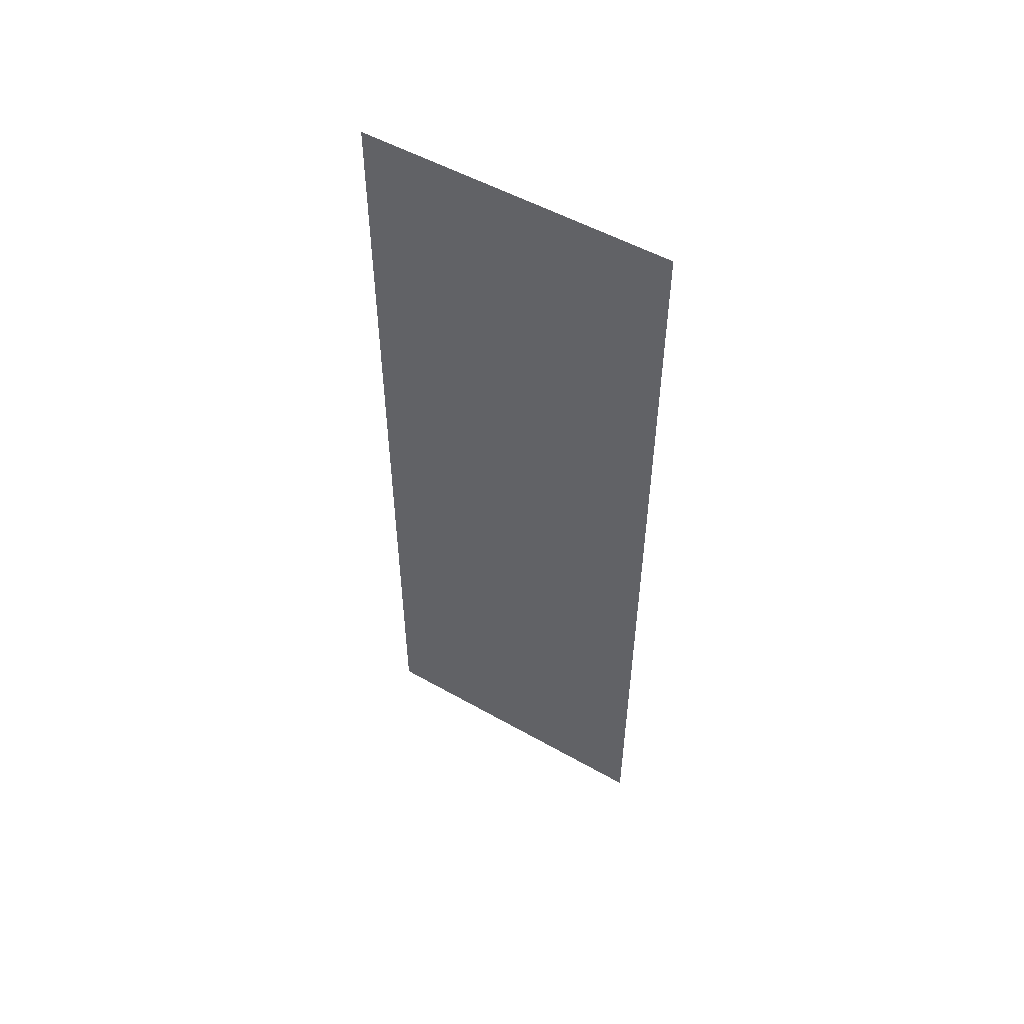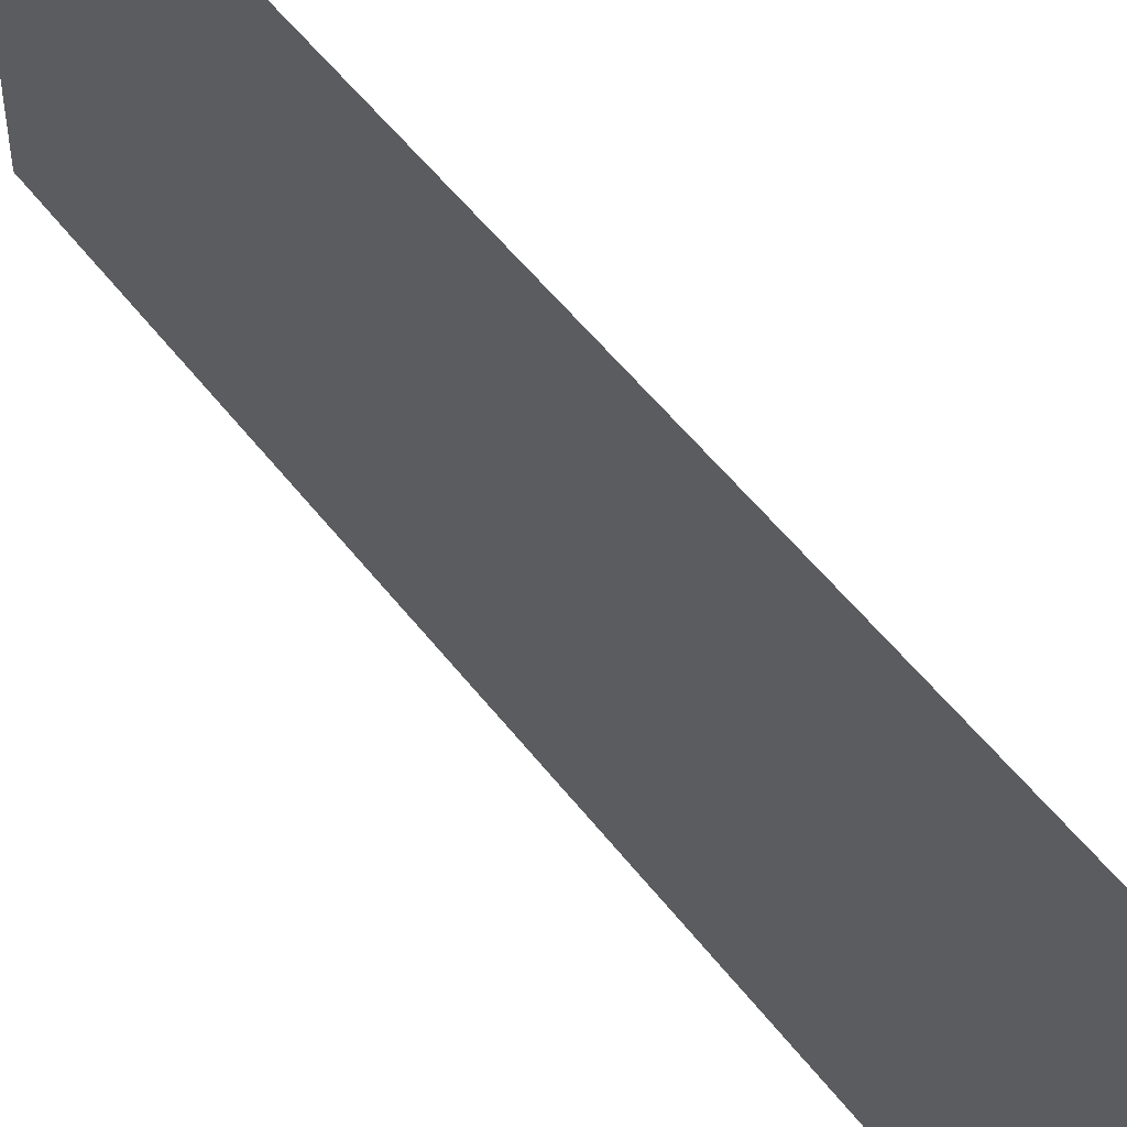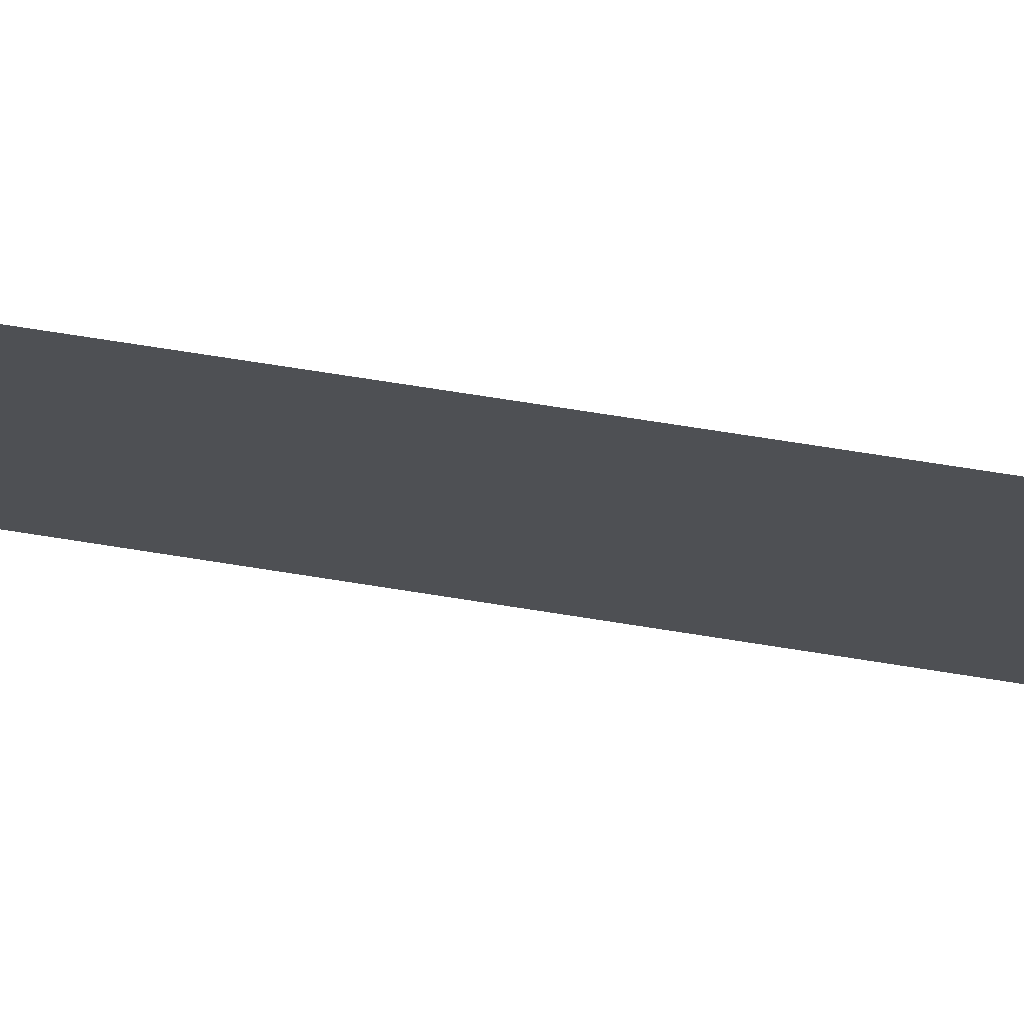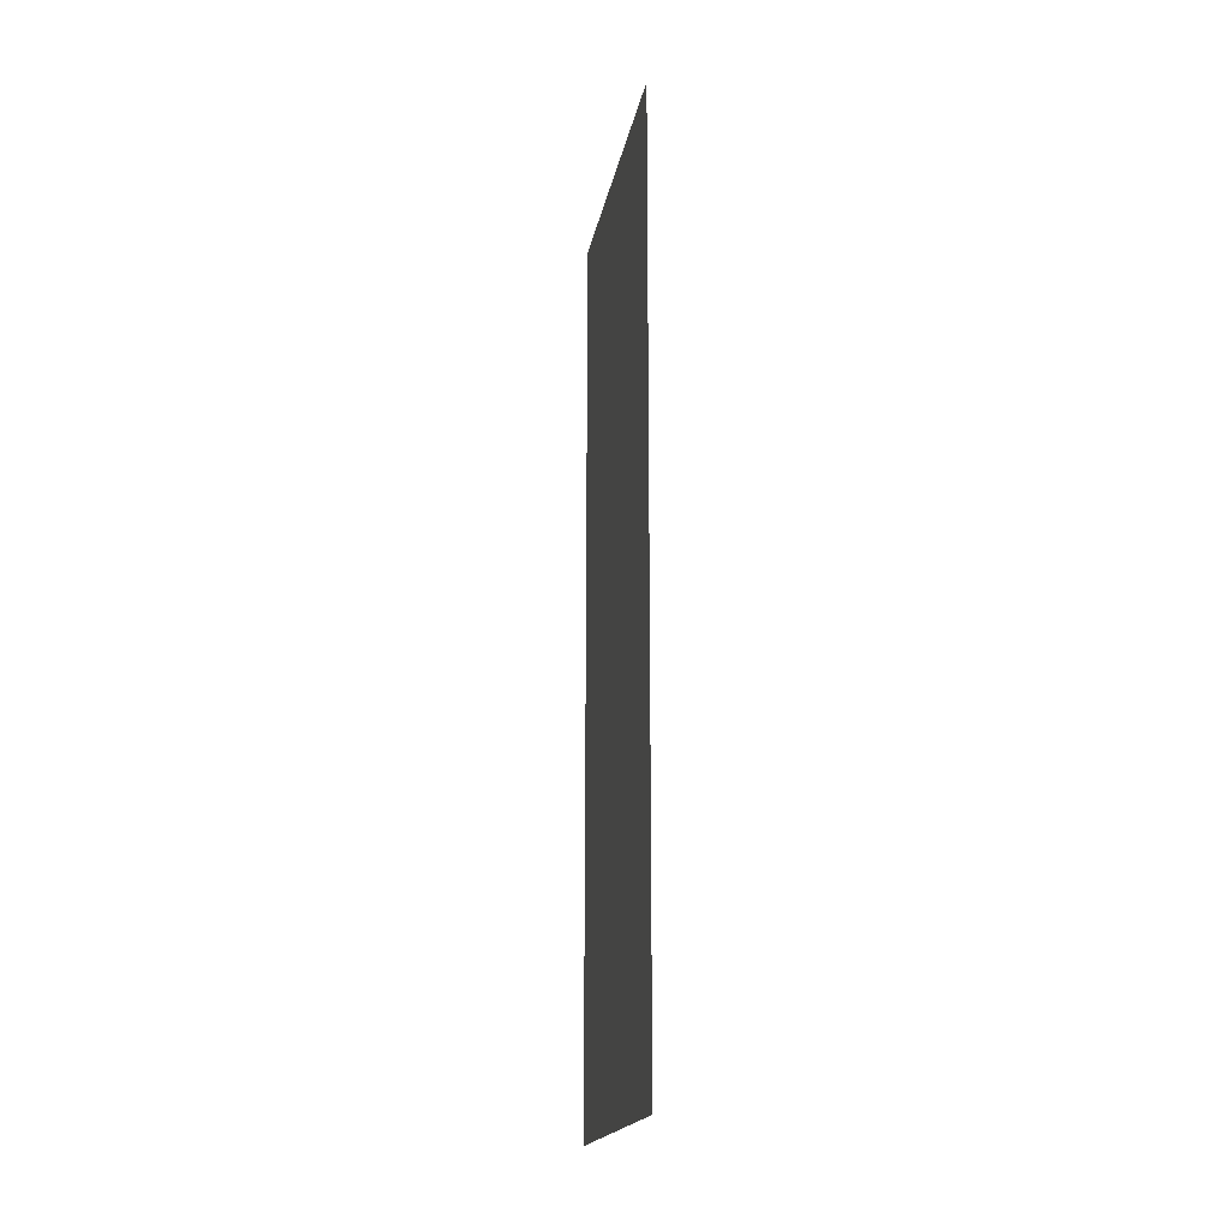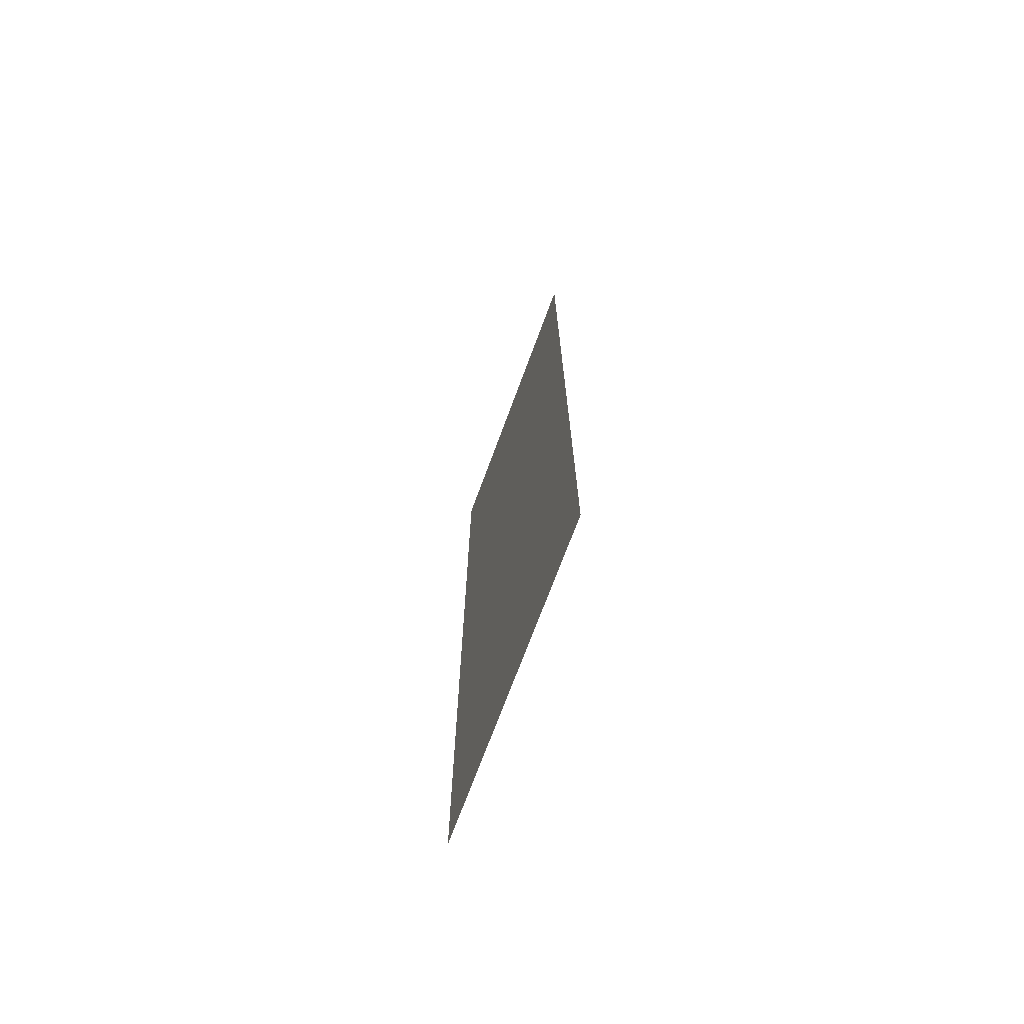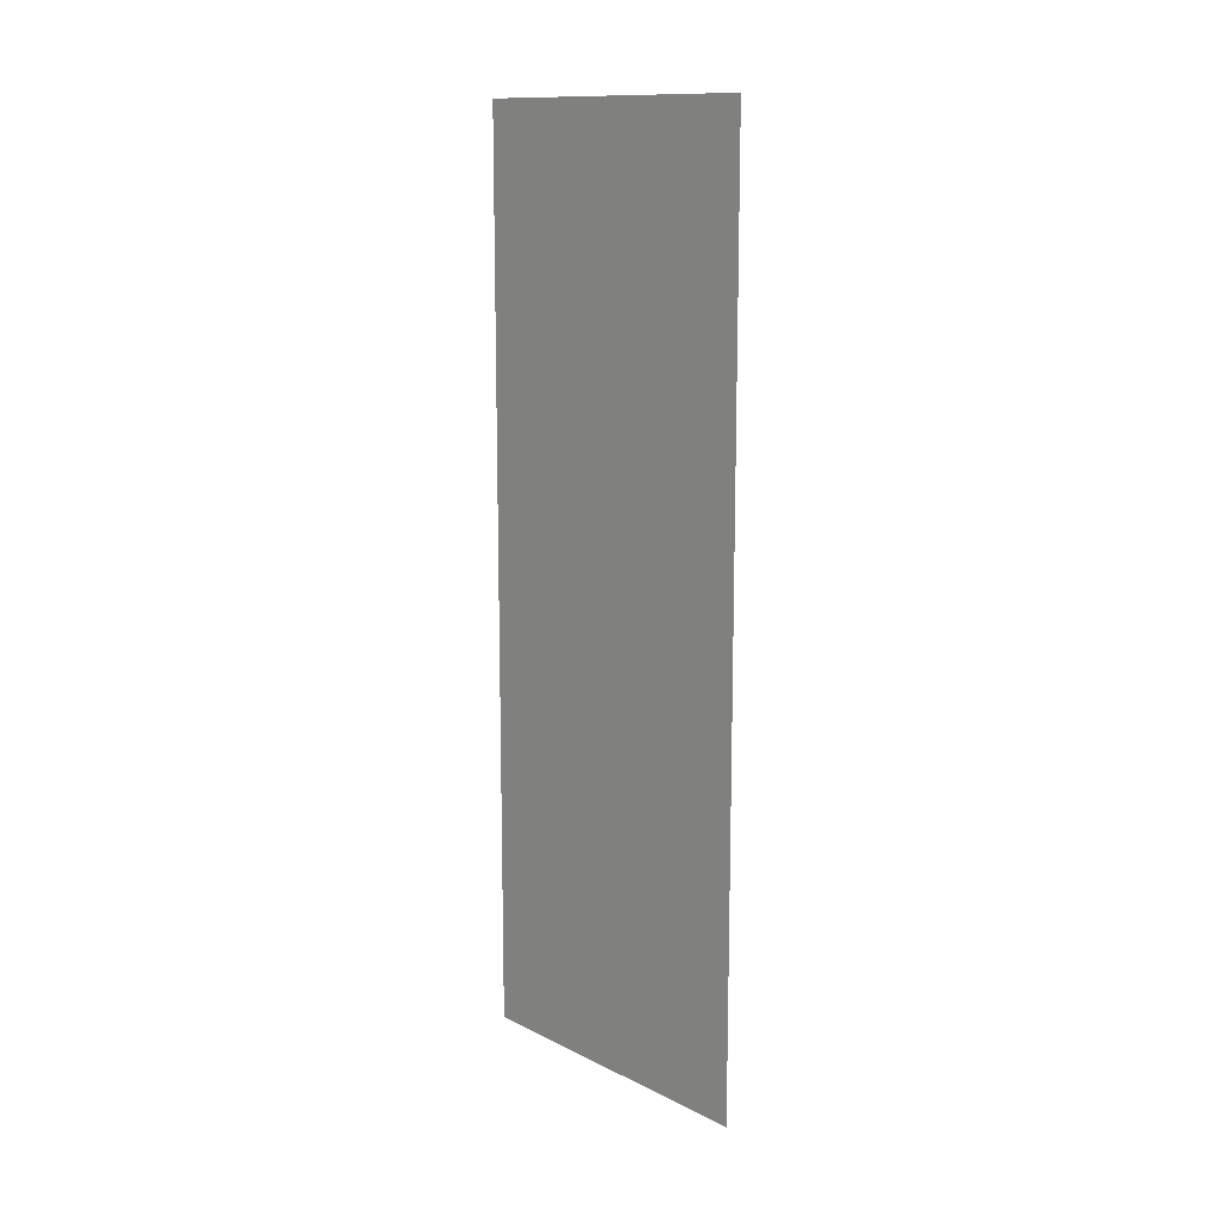
<metadata>
{"format":"obj","ext":"obj","renderer":"f3d","projection":"perspective","resolution":1024,"background":"white","views":[{"elev":52.3,"azim":121.4,"up":"+Z"},{"elev":52.0,"azim":143.9,"up":"+Y"},{"elev":73.2,"azim":98.9,"up":"+Y"},{"elev":-18.7,"azim":-10.3,"up":"+Z"},{"elev":-71.5,"azim":159.7,"up":"+Z"},{"elev":12.9,"azim":138.2,"up":"+Z"}]}
</metadata>
<code>
o 1096
v 2228 1853 10.25
v 2228 1853 10.48
v 2228 1853 10.25
v 2228 1853 10.48
v 2228 1853 10.25
v 2228 1853 10.48
v 2228 1853 10.48
v 2228 1853 10.25
v 2228 1853 10.48
v 2228 1853 10.25
v 2228 1853 10.48
v 2228 1853 10.25
f 1 2 3
f 4 5 6
f 7 8 9
f 10 11 12

</code>
